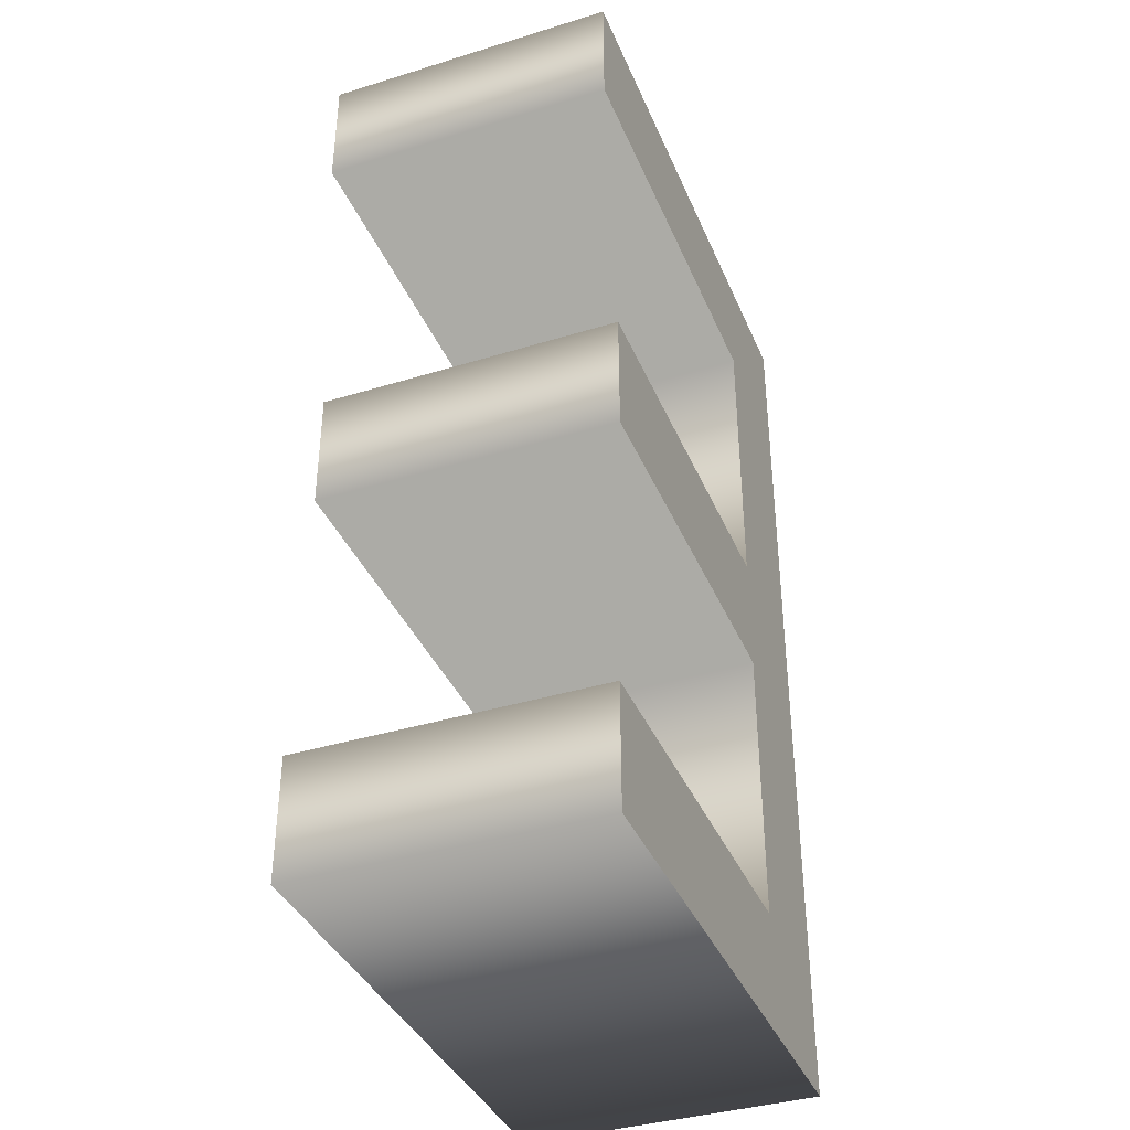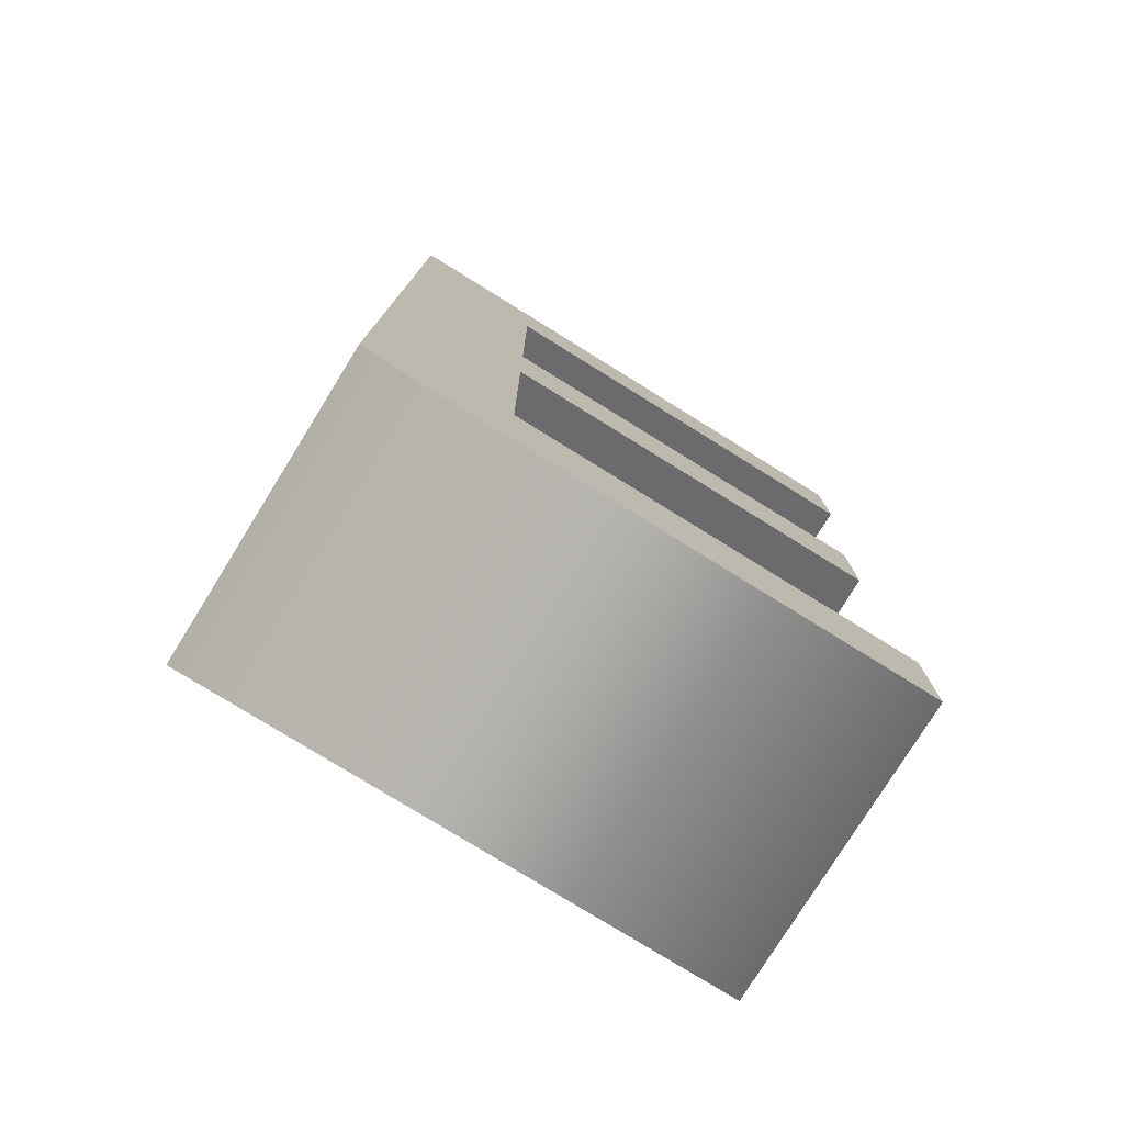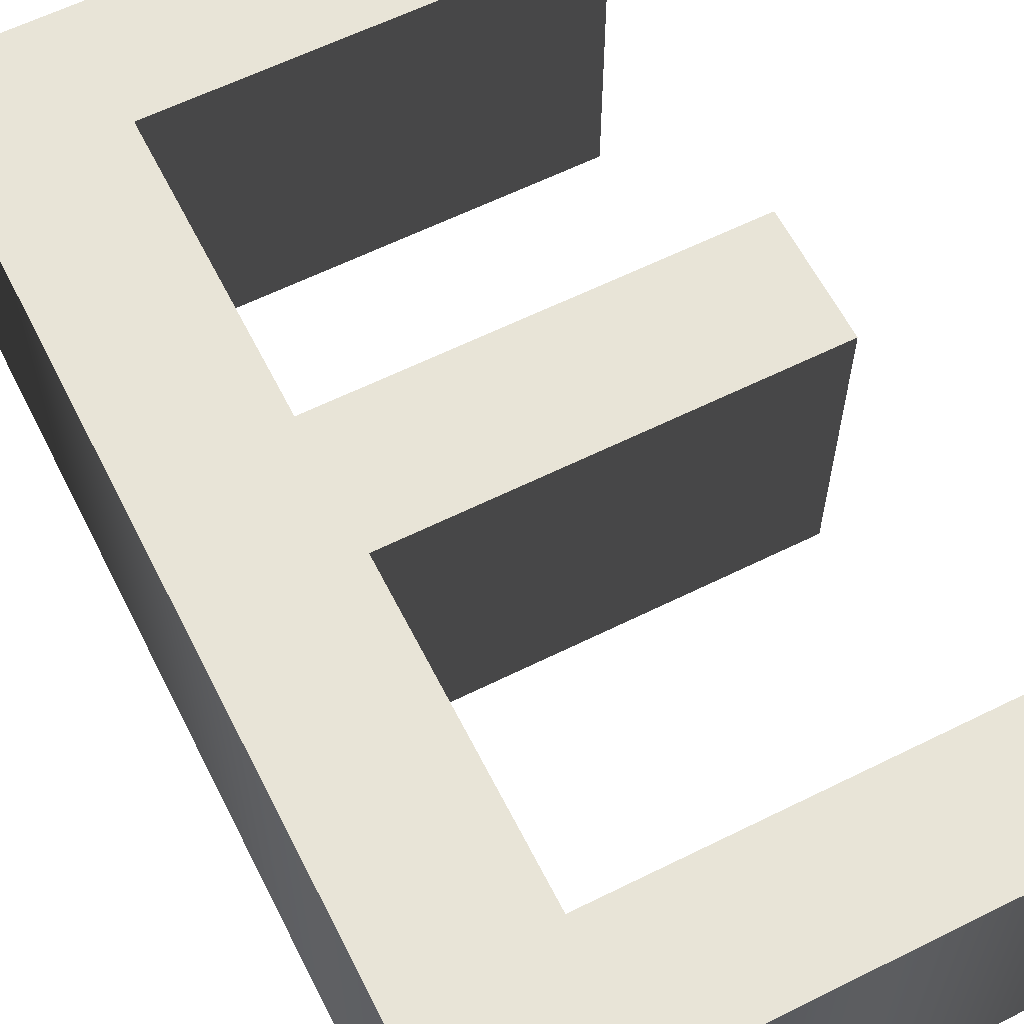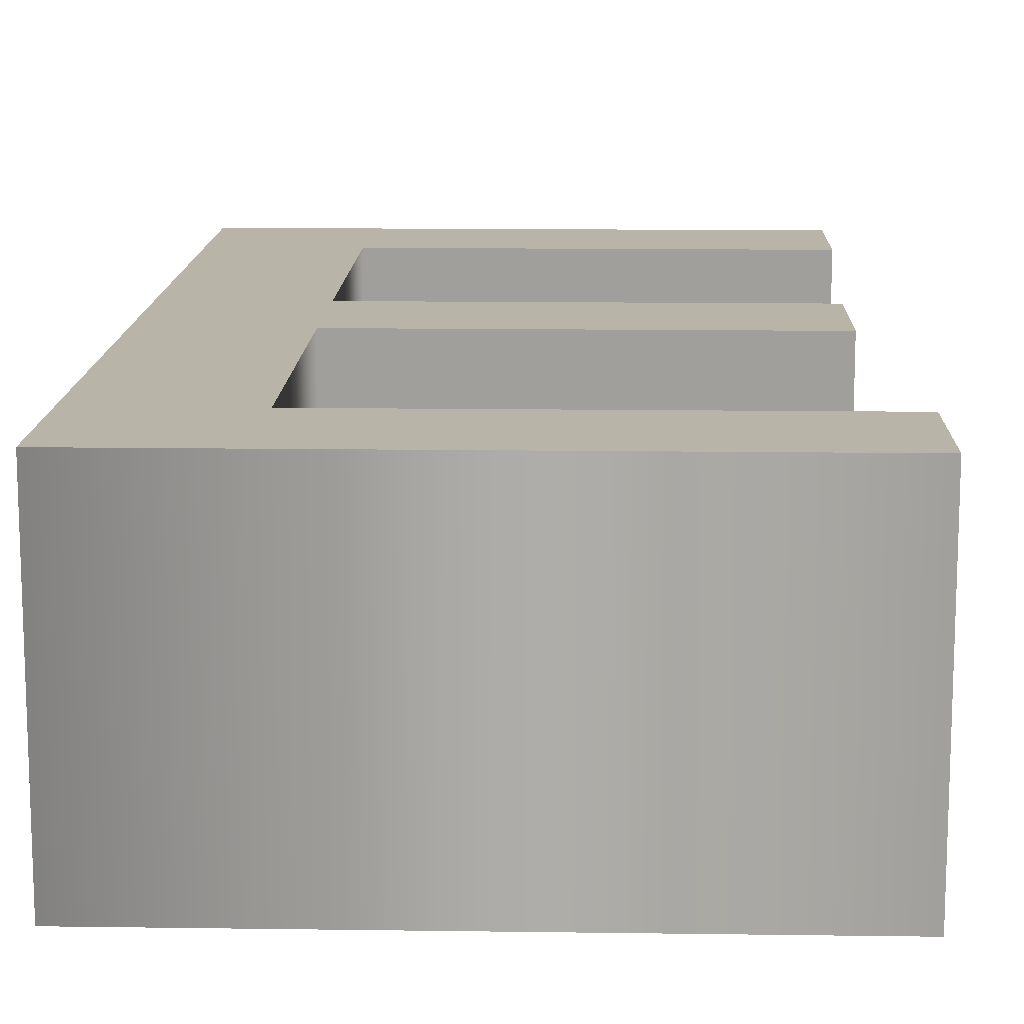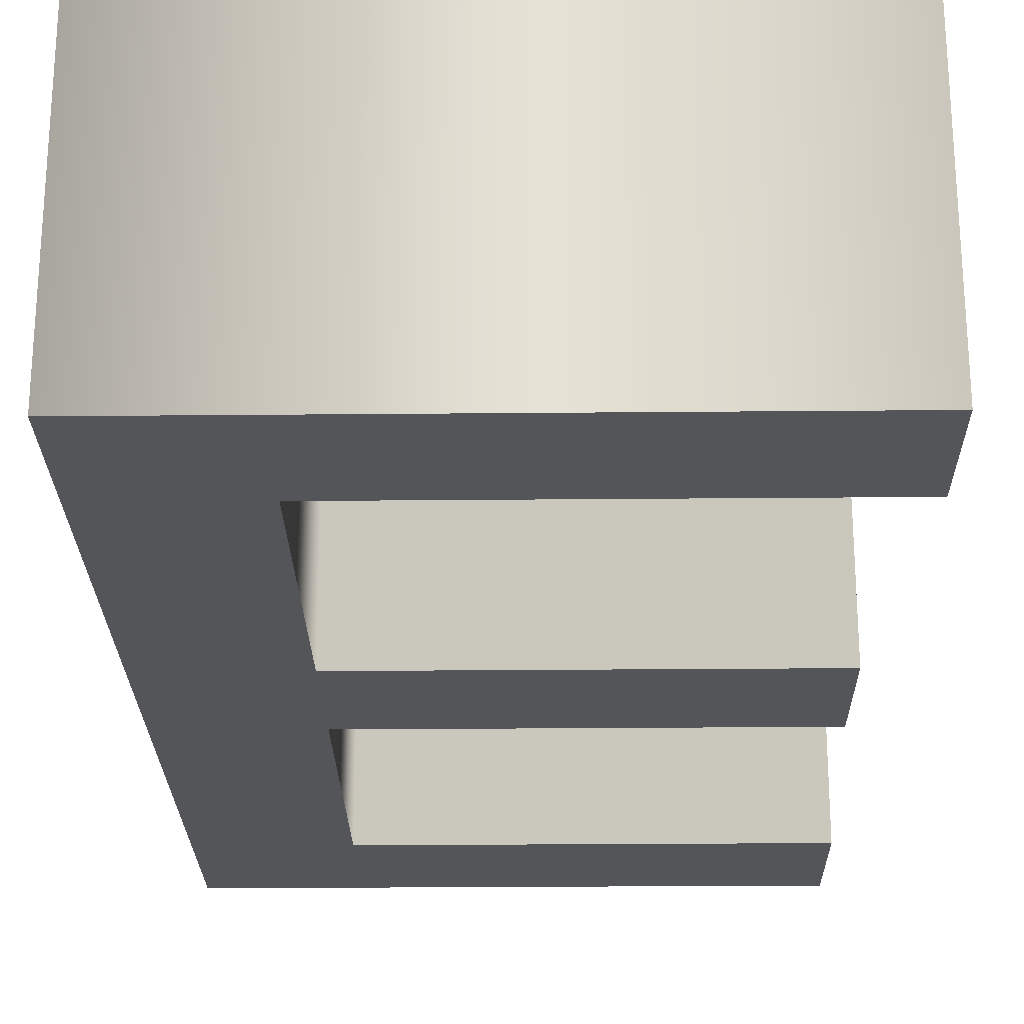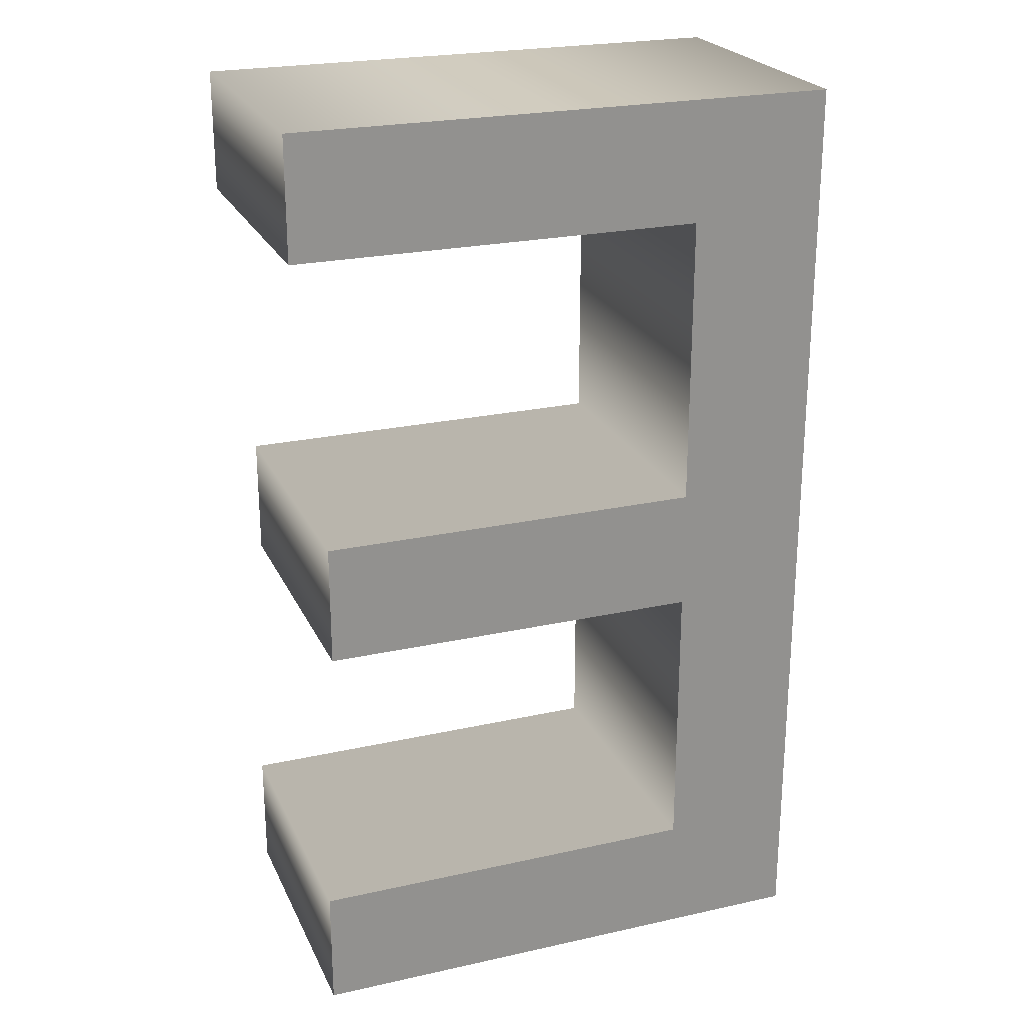
<metadata>
{"format":"obj","ext":"obj","renderer":"f3d","projection":"perspective","resolution":1024,"background":"white","views":[{"elev":-38.2,"azim":111.3,"up":"+Z"},{"elev":-77.9,"azim":-31.8,"up":"+Z"},{"elev":61.4,"azim":-26.8,"up":"+Y"},{"elev":13.3,"azim":1.8,"up":"+Y"},{"elev":-24.1,"azim":0.9,"up":"+Y"},{"elev":23.7,"azim":159.6,"up":"+Z"}]}
</metadata>
<code>
o Text
v 0.4588 1.859 -3.395
v 0.4588 1.859 -0.5108
v 4.365 1.859 -0.5108
v 4.365 1.859 0.7212
v 0.4588 1.859 0.7212
v 0.4588 1.859 3.689
v 4.631 1.859 3.689
v 4.631 1.859 4.921
v -0.9132 1.859 4.921
v -0.9132 1.859 -4.627
v 4.505 1.859 -4.627
v 4.505 1.859 -3.395
v 0.4588 -1.141 -3.395
v 0.4588 -1.141 -0.5108
v 4.365 -1.141 -0.5108
v 4.365 -1.141 0.7212
v 0.4588 -1.141 0.7212
v 0.4588 -1.141 3.689
v 4.631 -1.141 3.689
v 4.631 -1.141 4.921
v -0.9132 -1.141 4.921
v -0.9132 -1.141 -4.627
v 4.505 -1.141 -4.627
v 4.505 -1.141 -3.395
v 0.4588 -1.141 -3.395
v 0.4588 1.859 -3.395
v 0.4588 -1.141 -0.5108
v 0.4588 1.859 -0.5108
v 4.365 -1.141 -0.5108
v 4.365 1.859 -0.5108
v 4.365 -1.141 0.7212
v 4.365 1.859 0.7212
v 0.4588 -1.141 0.7212
v 0.4588 1.859 0.7212
v 0.4588 -1.141 3.689
v 0.4588 1.859 3.689
v 4.631 -1.141 3.689
v 4.631 1.859 3.689
v 4.631 -1.141 4.921
v 4.631 1.859 4.921
v -0.9132 -1.141 4.921
v -0.9132 1.859 4.921
v -0.9132 -1.141 -4.627
v -0.9132 1.859 -4.627
v 4.505 -1.141 -4.627
v 4.505 1.859 -4.627
v 4.505 -1.141 -3.395
v 4.505 1.859 -3.395
g Text_Text_Material.001
f 9 1 10
f 1 11 10
f 1 12 11
f 9 2 1
f 9 5 2
f 5 3 2
f 5 4 3
f 9 6 5
f 9 7 6
f 9 8 7
f 13 21 22
f 23 13 22
f 24 13 23
f 14 21 13
f 17 21 14
f 15 17 14
f 16 17 15
f 18 21 17
f 19 21 18
f 20 21 19
f 28 25 26
f 30 27 28
f 32 29 30
f 34 31 32
f 36 33 34
f 38 35 36
f 40 37 38
f 42 39 40
f 44 41 42
f 46 43 44
f 48 45 46
f 26 47 48
f 28 27 25
f 30 29 27
f 32 31 29
f 34 33 31
f 36 35 33
f 38 37 35
f 40 39 37
f 42 41 39
f 44 43 41
f 46 45 43
f 48 47 45
f 26 25 47

</code>
